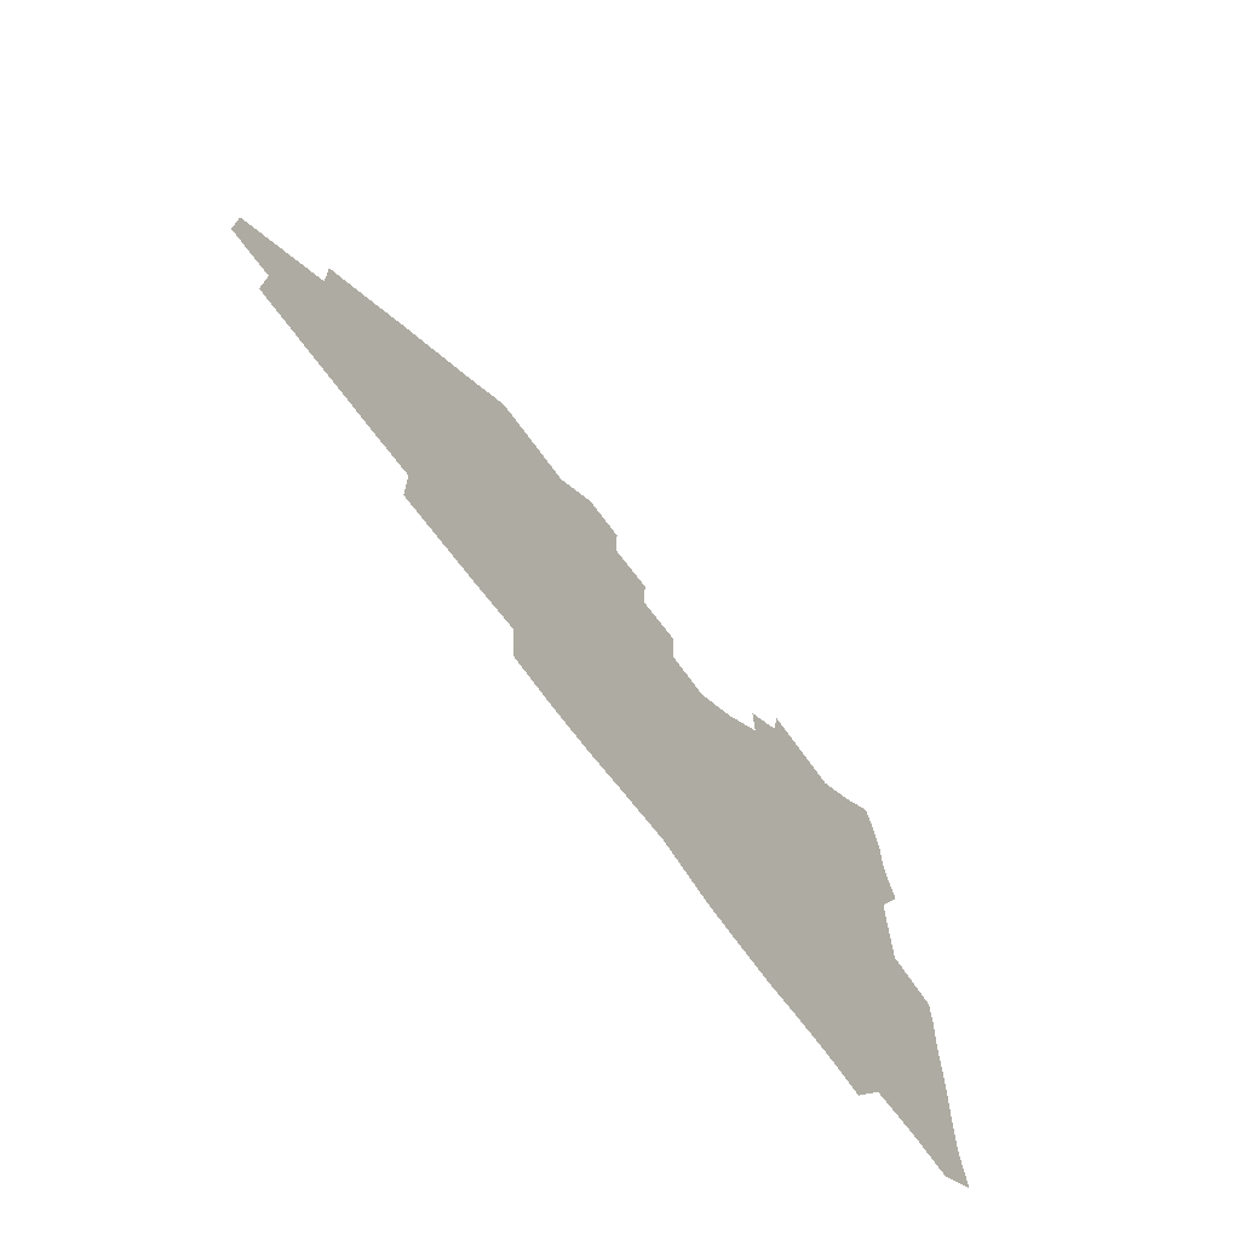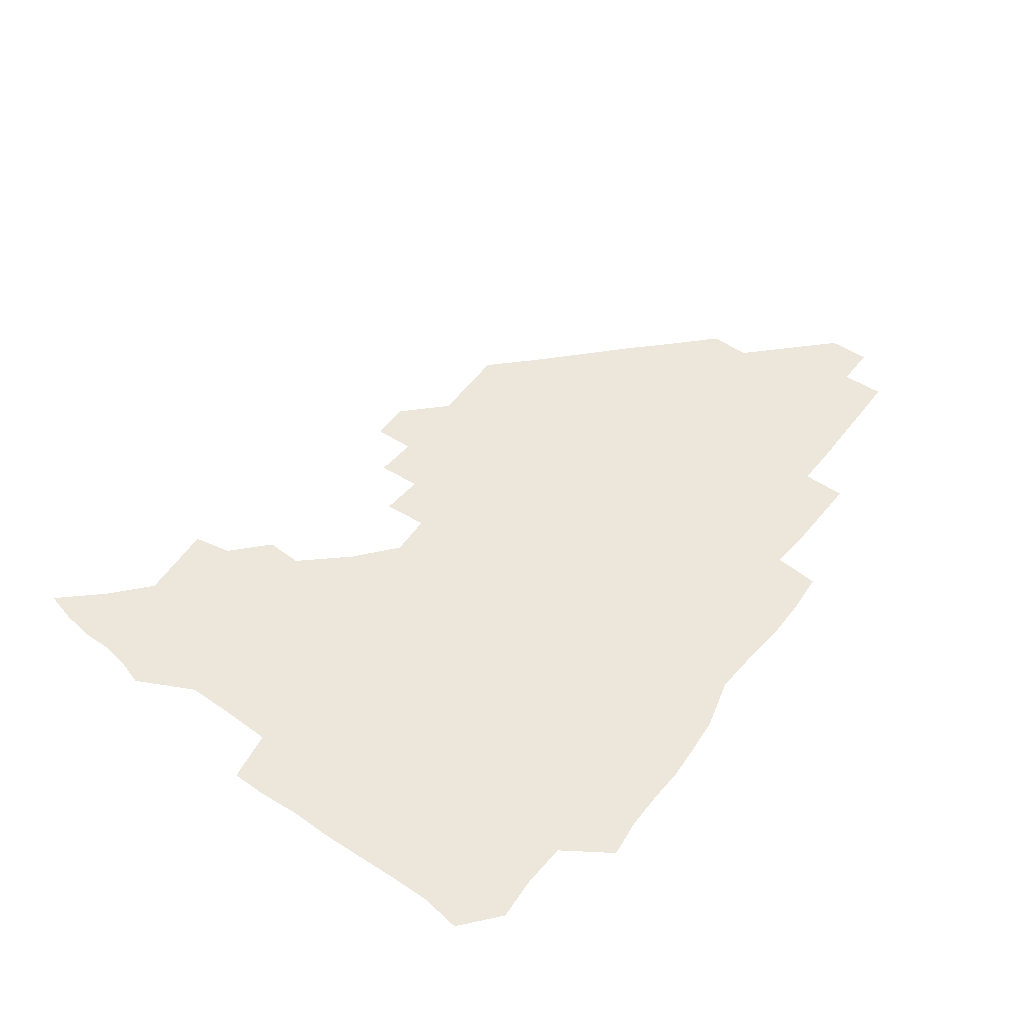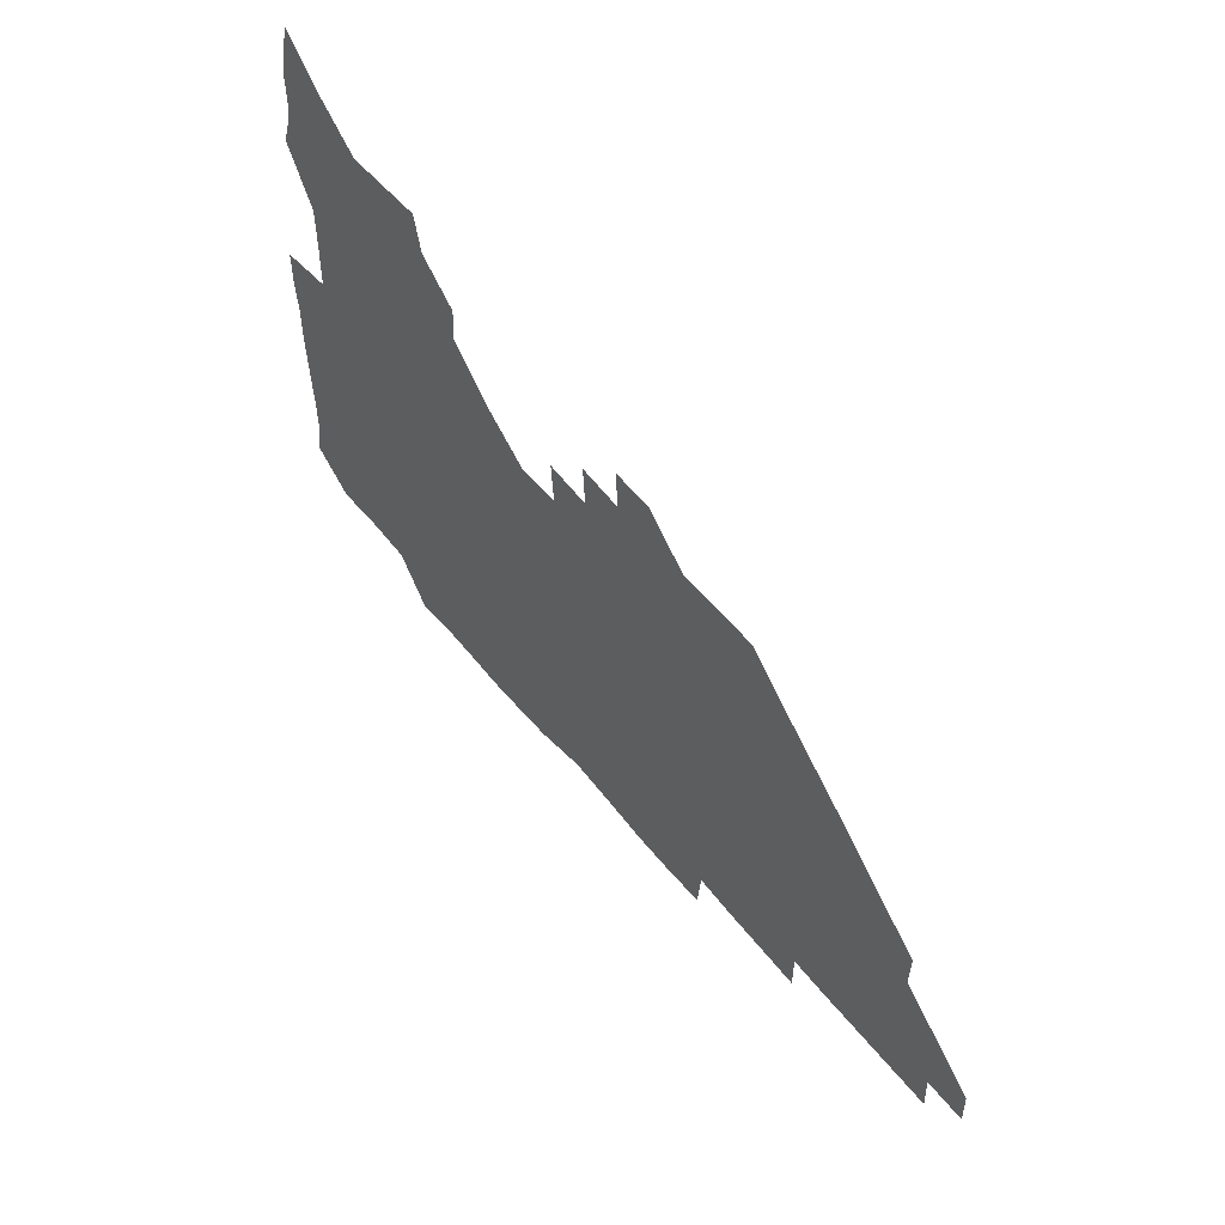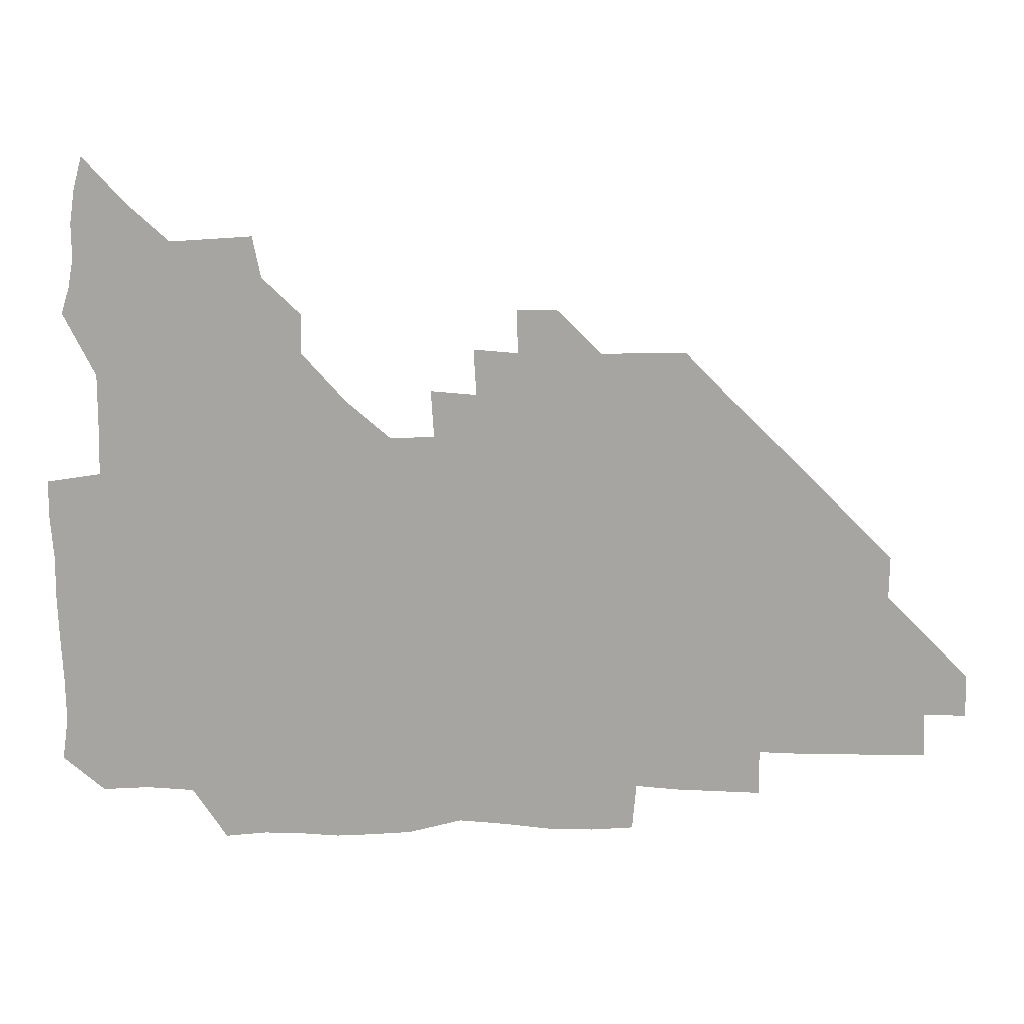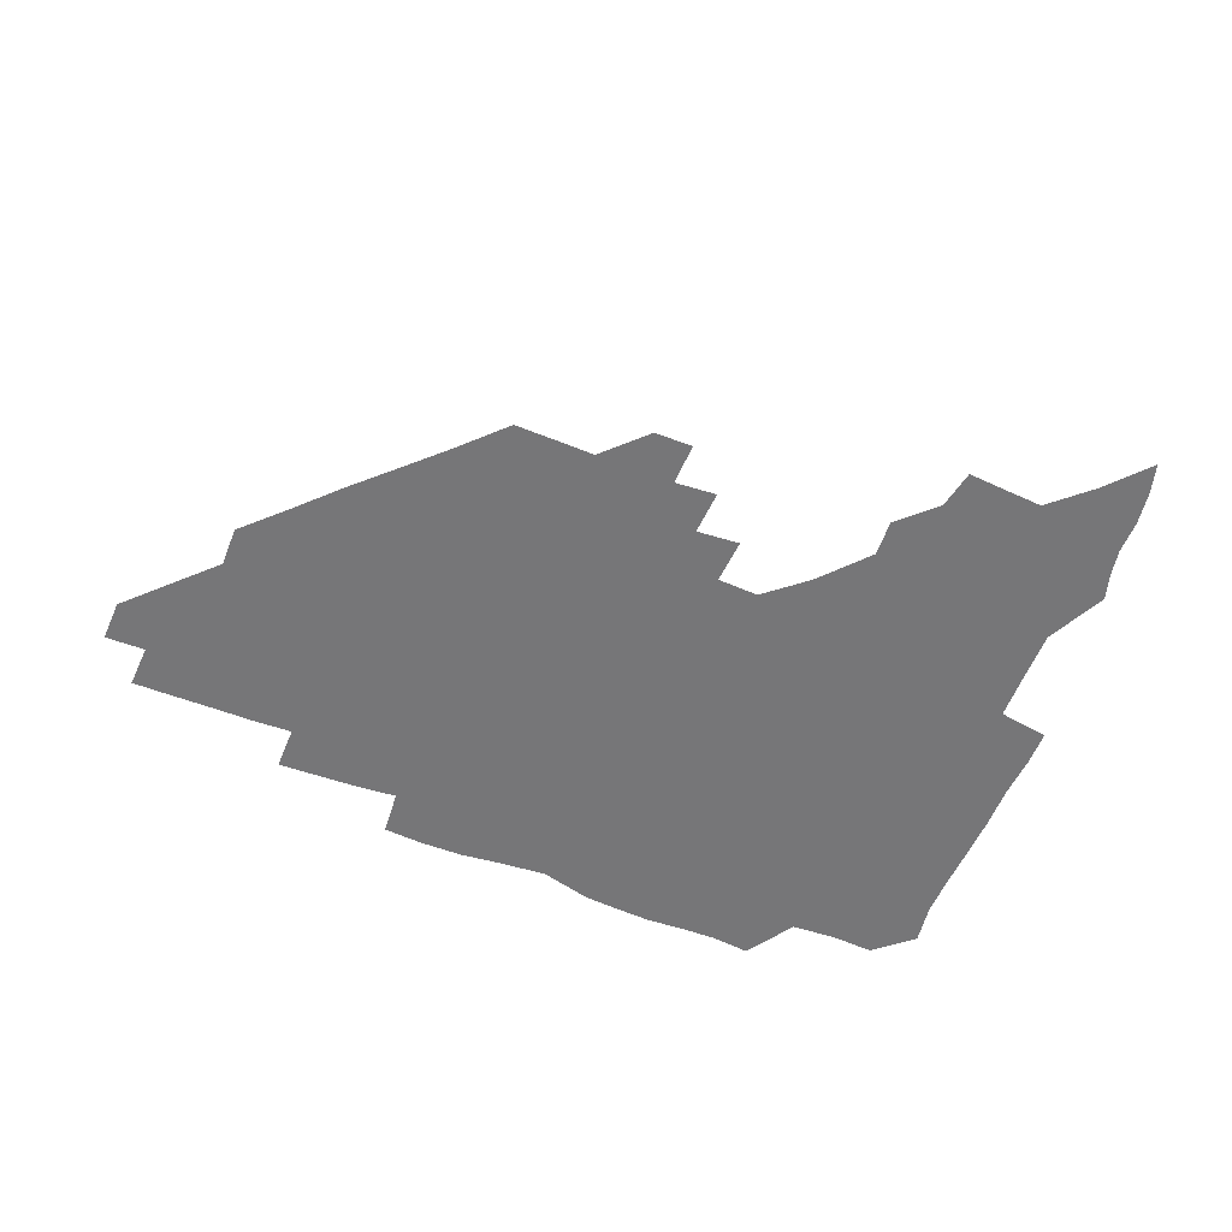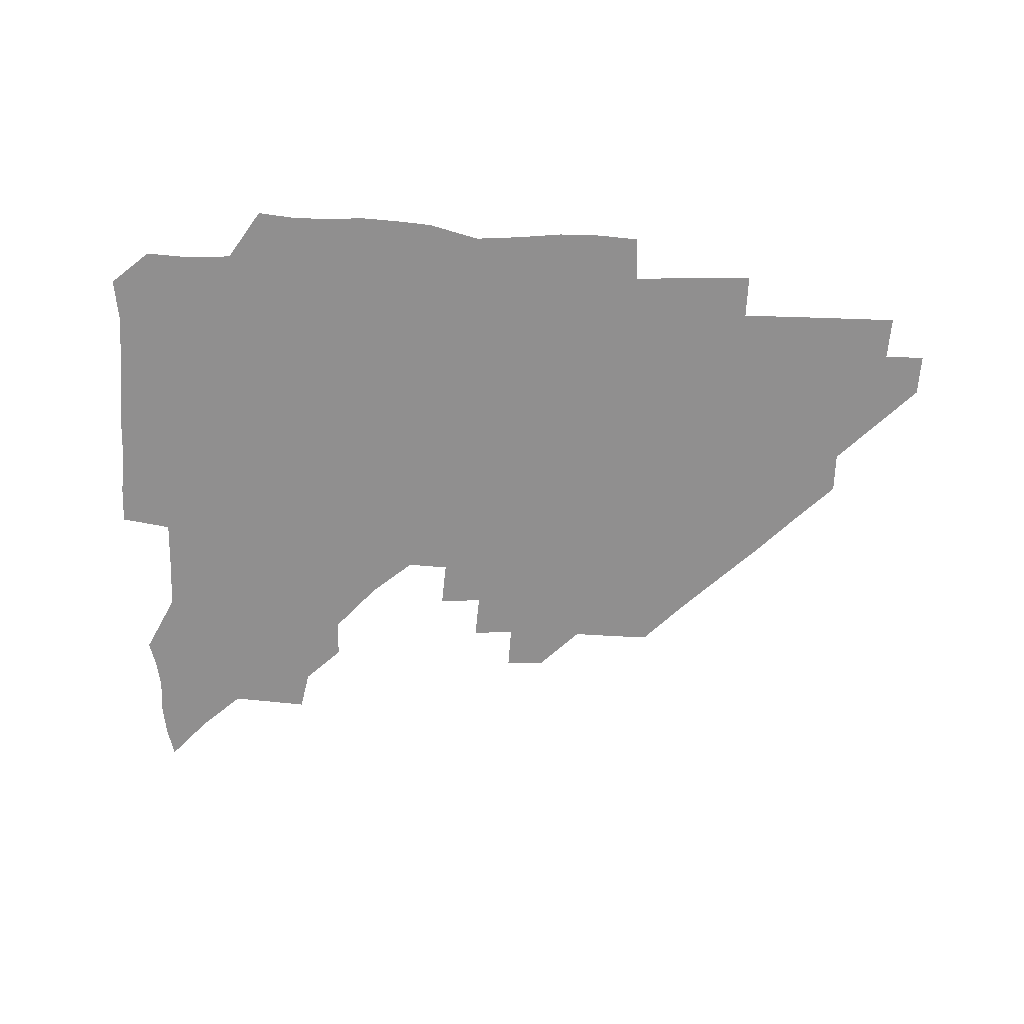
<metadata>
{"format":"obj","ext":"obj","renderer":"f3d","projection":"perspective","resolution":1024,"background":"white","views":[{"elev":-69.4,"azim":126.1,"up":"+Y"},{"elev":53.0,"azim":-53.8,"up":"+Z"},{"elev":57.6,"azim":51.3,"up":"+Y"},{"elev":16.3,"azim":0.7,"up":"+Y"},{"elev":-56.9,"azim":157.9,"up":"+Z"},{"elev":-65.4,"azim":-2.5,"up":"+Z"}]}
</metadata>
<code>
v 267.1 192.2 0
v 269.3 207.3 0
v 269.2 222.5 0
v 268.5 238.1 0
v 268 254 0
v 268.2 270 0
v 267.2 285.1 0
v 267.3 298.7 0
v 281.7 179.6 0
v 285.4 195.6 0
v 286.5 210.7 0
v 287.2 225.8 0
v 286.8 240.6 0
v 286.2 255.5 0
v 287.4 270.9 0
v 287.1 286 0
v 286.2 301.6 0
v 286.7 319.8 0
v 286.8 337.7 0
v 275.8 359.9 0
v 278.7 369.2 0
v 280.6 379.4 0
v 280.5 391.5 0
v 282.3 403.4 0
v 285.4 415 0
v 297.9 180.5 0
v 301.2 196.5 0
v 302.9 212.2 0
v 303 226.9 0
v 302.3 241.3 0
v 302.3 256.2 0
v 303.9 271.5 0
v 303.7 286.1 0
v 302.7 300.8 0
v 302.7 315.9 0
v 304.4 331 0
v 304.8 347.2 0
v 301.9 362.8 0
v 297.8 377.2 0
v 299.1 388.3 0
v 299.9 398.9 0
v 314.7 179.4 0
v 316.7 196.8 0
v 317.2 212 0
v 317.1 226.7 0
v 317 241.4 0
v 317.1 256.2 0
v 318.6 271.5 0
v 318.7 286.1 0
v 318.1 300.7 0
v 318.7 315.1 0
v 318.9 329.7 0
v 318.4 345 0
v 318.9 359.1 0
v 317.7 373 0
v 314.8 385.5 0
v 326.9 160.9 0
v 330.8 181.9 0
v 331.7 197.1 0
v 331.7 211.8 0
v 331 226.1 0
v 331.5 241.2 0
v 331.6 255.9 0
v 333.6 271.6 0
v 333.9 286.1 0
v 333.5 300.6 0
v 333.2 315.1 0
v 332.9 329.6 0
v 332.2 344.8 0
v 333.3 358.4 0
v 332.7 372.2 0
v 328.8 386.4 0
v 341.5 162.3 0
v 345.2 181.4 0
v 346.6 197.4 0
v 346.3 211.7 0
v 346.4 226.5 0
v 346 241 0
v 347.1 256.2 0
v 348.6 271.5 0
v 349.2 286 0
v 348.7 300.3 0
v 347.2 315.4 0
v 346.6 330.1 0
v 346.2 345 0
v 346.5 359 0
v 346.3 372.8 0
v 343.4 387.3 0
v 355.3 162.1 0
v 360.1 181.8 0
v 361.5 197.5 0
v 361.8 212.2 0
v 361.5 226.6 0
v 362.1 241.7 0
v 362.4 256.5 0
v 363.4 271.4 0
v 363.6 285.8 0
v 363.6 299.9 0
v 362.6 314.4 0
v 360.9 329.6 0
v 359.3 346.1 0
v 359.9 359.7 0
v 368.4 161.2 0
v 374.8 182.7 0
v 376.7 198 0
v 377.5 212.8 0
v 377 227 0
v 378.2 242.3 0
v 378.3 257 0
v 378.3 271.4 0
v 378.1 285.8 0
v 377.8 299.9 0
v 376.7 314.3 0
v 375 328.4 0
v 381.8 161.8 0
v 389.3 183 0
v 392.5 199.1 0
v 392.7 213.1 0
v 392.9 227.6 0
v 392.9 242.2 0
v 392.6 256.7 0
v 392.5 271.3 0
v 392.4 285.8 0
v 391.8 300.5 0
v 390.7 315.1 0
v 395.5 162.8 0
v 404.9 184 0
v 407.4 199 0
v 407.5 213 0
v 407.6 227.5 0
v 407.1 241.8 0
v 407.2 256.5 0
v 406.9 271.1 0
v 407.5 285.7 0
v 406.6 300.8 0
v 406.1 315.7 0
v 405.1 332.3 0
v 414.5 167.6 0
v 420.7 184.2 0
v 421.7 198.2 0
v 422.1 212.6 0
v 422.4 227.3 0
v 421.9 241.7 0
v 422.1 256.5 0
v 421.9 271.3 0
v 421.7 286.1 0
v 421.5 301 0
v 421.1 316.1 0
v 421.2 331 0
v 420.3 347.4 0
v 431.7 166.3 0
v 435.7 183.3 0
v 436.5 197.7 0
v 436.8 212.2 0
v 436.9 226.9 0
v 436.8 241.6 0
v 436.8 256.4 0
v 436.6 271.2 0
v 436.6 286 0
v 436.8 300.7 0
v 436.5 315.7 0
v 436.1 331.1 0
v 435.9 346.1 0
v 435.5 361.7 0
v 447.8 164.4 0
v 450.6 182.5 0
v 451.3 197.2 0
v 451.9 212.3 0
v 451.7 226.8 0
v 451.5 241.4 0
v 451.5 256.2 0
v 451.6 271.1 0
v 451.3 286.1 0
v 451.5 300.8 0
v 451.3 315.8 0
v 451.1 330.8 0
v 450.7 345.7 0
v 449.9 361.4 0
v 463.6 164.2 0
v 465.4 181.8 0
v 466.2 197.1 0
v 466.5 212 0
v 466.6 226.6 0
v 466.5 241.3 0
v 466.5 256.2 0
v 466.7 271 0
v 466.6 285.8 0
v 466.4 300.9 0
v 466.2 315.8 0
v 466 330.6 0
v 465.2 346 0
v 478.8 165.1 0
v 480.1 181.9 0
v 481 196.9 0
v 481.3 211.5 0
v 481.5 226.5 0
v 481.5 241.4 0
v 481.4 256.2 0
v 481.4 271 0
v 481.5 285.8 0
v 481.2 301.4 0
v 481.1 316 0
v 480.8 330.8 0
v 480.2 346.3 0
v 495.3 180.6 0
v 495.9 196.8 0
v 496.1 211.3 0
v 496.4 226.6 0
v 496.6 241.5 0
v 496.4 256.2 0
v 496.4 271 0
v 496.4 285.8 0
v 496 301.3 0
v 495.9 316 0
v 495.7 330.8 0
v 495 346.4 0
v 510.7 180 0
v 510.8 196.4 0
v 511.1 211.5 0
v 511.2 226.6 0
v 511.3 241.5 0
v 511.3 256.2 0
v 511.4 271 0
v 511.2 285.9 0
v 510.9 301.1 0
v 510.7 316 0
v 510.2 330.8 0
v 525.6 179.4 0
v 525.5 195.7 0
v 526 211.1 0
v 526.1 226.5 0
v 526.1 241.4 0
v 526.1 256.2 0
v 526.1 271 0
v 526 285.9 0
v 525.7 300.9 0
v 525.3 316.1 0
v 541 195.1 0
v 541 211.2 0
v 540.8 226.6 0
v 540.9 241.3 0
v 541 256.1 0
v 540.7 271.1 0
v 540.6 286 0
v 540.4 301.4 0
v 556.4 195 0
v 555.8 211.3 0
v 555.7 226.4 0
v 555.9 241.2 0
v 555.6 256.3 0
v 555.5 271.2 0
v 555.3 286.1 0
v 571.6 194.8 0
v 570.9 210.9 0
v 570.5 226.3 0
v 570.5 241.2 0
v 570.2 256.2 0
v 570.3 271.1 0
v 586.2 194.7 0
v 585.5 210.7 0
v 585.5 225.9 0
v 584.8 241.4 0
v 600.6 210.4 0
v 600.1 225.7 0
f 9 10 1
f 1 10 2
f 10 11 2
f 2 11 3
f 11 12 3
f 3 12 4
f 12 13 4
f 4 13 5
f 13 14 5
f 5 14 6
f 14 15 6
f 6 15 7
f 15 16 7
f 7 16 8
f 16 17 8
f 9 26 10
f 26 27 10
f 10 27 11
f 27 28 11
f 11 28 12
f 28 29 12
f 12 29 13
f 29 30 13
f 13 30 14
f 30 31 14
f 14 31 15
f 31 32 15
f 15 32 16
f 32 33 16
f 16 33 17
f 33 34 17
f 17 34 18
f 34 35 18
f 18 35 19
f 35 36 19
f 19 36 20
f 36 37 20
f 20 37 21
f 37 38 21
f 21 38 22
f 38 39 22
f 22 39 23
f 39 40 23
f 23 40 24
f 40 41 24
f 24 41 25
f 26 42 27
f 42 43 27
f 27 43 28
f 43 44 28
f 28 44 29
f 44 45 29
f 29 45 30
f 45 46 30
f 30 46 31
f 46 47 31
f 31 47 32
f 47 48 32
f 32 48 33
f 48 49 33
f 33 49 34
f 49 50 34
f 34 50 35
f 50 51 35
f 35 51 36
f 51 52 36
f 36 52 37
f 52 53 37
f 37 53 38
f 53 54 38
f 38 54 39
f 54 55 39
f 39 55 40
f 55 56 40
f 40 56 41
f 57 58 42
f 42 58 43
f 58 59 43
f 43 59 44
f 59 60 44
f 44 60 45
f 60 61 45
f 45 61 46
f 61 62 46
f 46 62 47
f 62 63 47
f 47 63 48
f 63 64 48
f 48 64 49
f 64 65 49
f 49 65 50
f 65 66 50
f 50 66 51
f 66 67 51
f 51 67 52
f 67 68 52
f 52 68 53
f 68 69 53
f 53 69 54
f 69 70 54
f 54 70 55
f 70 71 55
f 55 71 56
f 71 72 56
f 57 73 58
f 73 74 58
f 58 74 59
f 74 75 59
f 59 75 60
f 75 76 60
f 60 76 61
f 76 77 61
f 61 77 62
f 77 78 62
f 62 78 63
f 78 79 63
f 63 79 64
f 79 80 64
f 64 80 65
f 80 81 65
f 65 81 66
f 81 82 66
f 66 82 67
f 82 83 67
f 67 83 68
f 83 84 68
f 68 84 69
f 84 85 69
f 69 85 70
f 85 86 70
f 70 86 71
f 86 87 71
f 71 87 72
f 87 88 72
f 73 89 74
f 89 90 74
f 74 90 75
f 90 91 75
f 75 91 76
f 91 92 76
f 76 92 77
f 92 93 77
f 77 93 78
f 93 94 78
f 78 94 79
f 94 95 79
f 79 95 80
f 95 96 80
f 80 96 81
f 96 97 81
f 81 97 82
f 97 98 82
f 82 98 83
f 98 99 83
f 83 99 84
f 99 100 84
f 84 100 85
f 100 101 85
f 85 101 86
f 101 102 86
f 86 102 87
f 89 103 90
f 103 104 90
f 90 104 91
f 104 105 91
f 91 105 92
f 105 106 92
f 92 106 93
f 106 107 93
f 93 107 94
f 107 108 94
f 94 108 95
f 108 109 95
f 95 109 96
f 109 110 96
f 96 110 97
f 110 111 97
f 97 111 98
f 111 112 98
f 98 112 99
f 112 113 99
f 99 113 100
f 113 114 100
f 100 114 101
f 103 115 104
f 115 116 104
f 104 116 105
f 116 117 105
f 105 117 106
f 117 118 106
f 106 118 107
f 118 119 107
f 107 119 108
f 119 120 108
f 108 120 109
f 120 121 109
f 109 121 110
f 121 122 110
f 110 122 111
f 122 123 111
f 111 123 112
f 123 124 112
f 112 124 113
f 124 125 113
f 113 125 114
f 115 126 116
f 126 127 116
f 116 127 117
f 127 128 117
f 117 128 118
f 128 129 118
f 118 129 119
f 129 130 119
f 119 130 120
f 130 131 120
f 120 131 121
f 131 132 121
f 121 132 122
f 132 133 122
f 122 133 123
f 133 134 123
f 123 134 124
f 134 135 124
f 124 135 125
f 135 136 125
f 126 138 127
f 138 139 127
f 127 139 128
f 139 140 128
f 128 140 129
f 140 141 129
f 129 141 130
f 141 142 130
f 130 142 131
f 142 143 131
f 131 143 132
f 143 144 132
f 132 144 133
f 144 145 133
f 133 145 134
f 145 146 134
f 134 146 135
f 146 147 135
f 135 147 136
f 147 148 136
f 136 148 137
f 148 149 137
f 138 151 139
f 151 152 139
f 139 152 140
f 152 153 140
f 140 153 141
f 153 154 141
f 141 154 142
f 154 155 142
f 142 155 143
f 155 156 143
f 143 156 144
f 156 157 144
f 144 157 145
f 157 158 145
f 145 158 146
f 158 159 146
f 146 159 147
f 159 160 147
f 147 160 148
f 160 161 148
f 148 161 149
f 161 162 149
f 149 162 150
f 162 163 150
f 151 165 152
f 165 166 152
f 152 166 153
f 166 167 153
f 153 167 154
f 167 168 154
f 154 168 155
f 168 169 155
f 155 169 156
f 169 170 156
f 156 170 157
f 170 171 157
f 157 171 158
f 171 172 158
f 158 172 159
f 172 173 159
f 159 173 160
f 173 174 160
f 160 174 161
f 174 175 161
f 161 175 162
f 175 176 162
f 162 176 163
f 176 177 163
f 163 177 164
f 177 178 164
f 165 179 166
f 179 180 166
f 166 180 167
f 180 181 167
f 167 181 168
f 181 182 168
f 168 182 169
f 182 183 169
f 169 183 170
f 183 184 170
f 170 184 171
f 184 185 171
f 171 185 172
f 185 186 172
f 172 186 173
f 186 187 173
f 173 187 174
f 187 188 174
f 174 188 175
f 188 189 175
f 175 189 176
f 189 190 176
f 176 190 177
f 190 191 177
f 177 191 178
f 179 192 180
f 192 193 180
f 180 193 181
f 193 194 181
f 181 194 182
f 194 195 182
f 182 195 183
f 195 196 183
f 183 196 184
f 196 197 184
f 184 197 185
f 197 198 185
f 185 198 186
f 198 199 186
f 186 199 187
f 199 200 187
f 187 200 188
f 200 201 188
f 188 201 189
f 201 202 189
f 189 202 190
f 202 203 190
f 190 203 191
f 203 204 191
f 193 205 194
f 205 206 194
f 194 206 195
f 206 207 195
f 195 207 196
f 207 208 196
f 196 208 197
f 208 209 197
f 197 209 198
f 209 210 198
f 198 210 199
f 210 211 199
f 199 211 200
f 211 212 200
f 200 212 201
f 212 213 201
f 201 213 202
f 213 214 202
f 202 214 203
f 214 215 203
f 203 215 204
f 215 216 204
f 205 217 206
f 217 218 206
f 206 218 207
f 218 219 207
f 207 219 208
f 219 220 208
f 208 220 209
f 220 221 209
f 209 221 210
f 221 222 210
f 210 222 211
f 222 223 211
f 211 223 212
f 223 224 212
f 212 224 213
f 224 225 213
f 213 225 214
f 225 226 214
f 214 226 215
f 226 227 215
f 215 227 216
f 217 228 218
f 228 229 218
f 218 229 219
f 229 230 219
f 219 230 220
f 230 231 220
f 220 231 221
f 231 232 221
f 221 232 222
f 232 233 222
f 222 233 223
f 233 234 223
f 223 234 224
f 234 235 224
f 224 235 225
f 235 236 225
f 225 236 226
f 236 237 226
f 226 237 227
f 229 238 230
f 238 239 230
f 230 239 231
f 239 240 231
f 231 240 232
f 240 241 232
f 232 241 233
f 241 242 233
f 233 242 234
f 242 243 234
f 234 243 235
f 243 244 235
f 235 244 236
f 244 245 236
f 236 245 237
f 238 246 239
f 246 247 239
f 239 247 240
f 247 248 240
f 240 248 241
f 248 249 241
f 241 249 242
f 249 250 242
f 242 250 243
f 250 251 243
f 243 251 244
f 251 252 244
f 244 252 245
f 246 253 247
f 253 254 247
f 247 254 248
f 254 255 248
f 248 255 249
f 255 256 249
f 249 256 250
f 256 257 250
f 250 257 251
f 257 258 251
f 251 258 252
f 253 259 254
f 259 260 254
f 254 260 255
f 260 261 255
f 255 261 256
f 261 262 256
f 256 262 257
f 260 263 261
f 263 264 261
f 261 264 262

</code>
